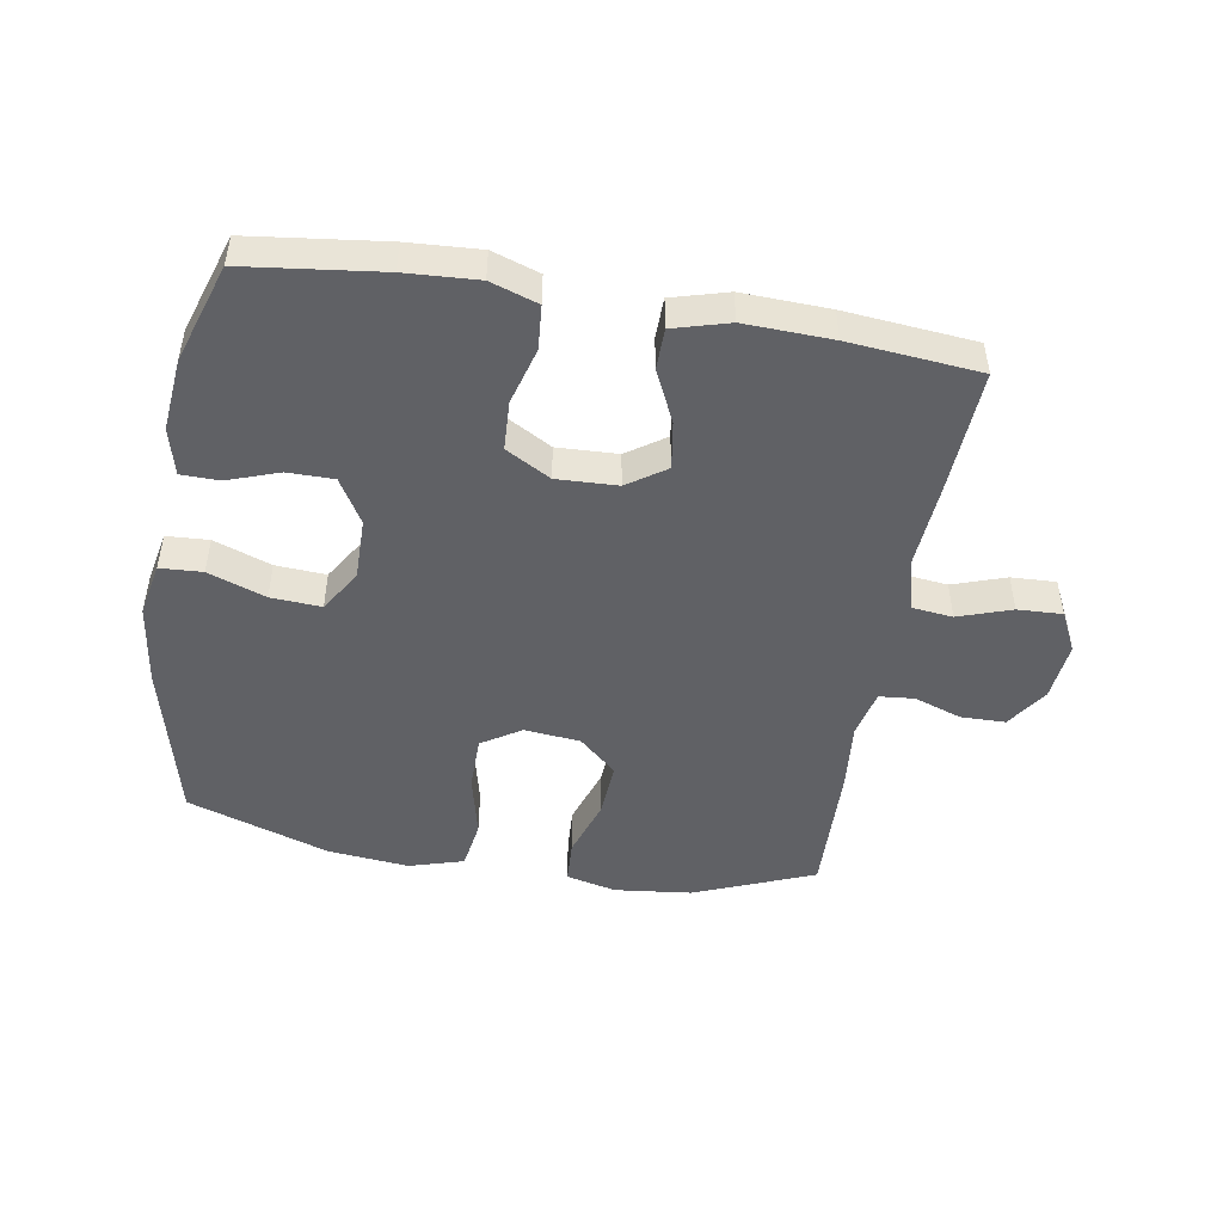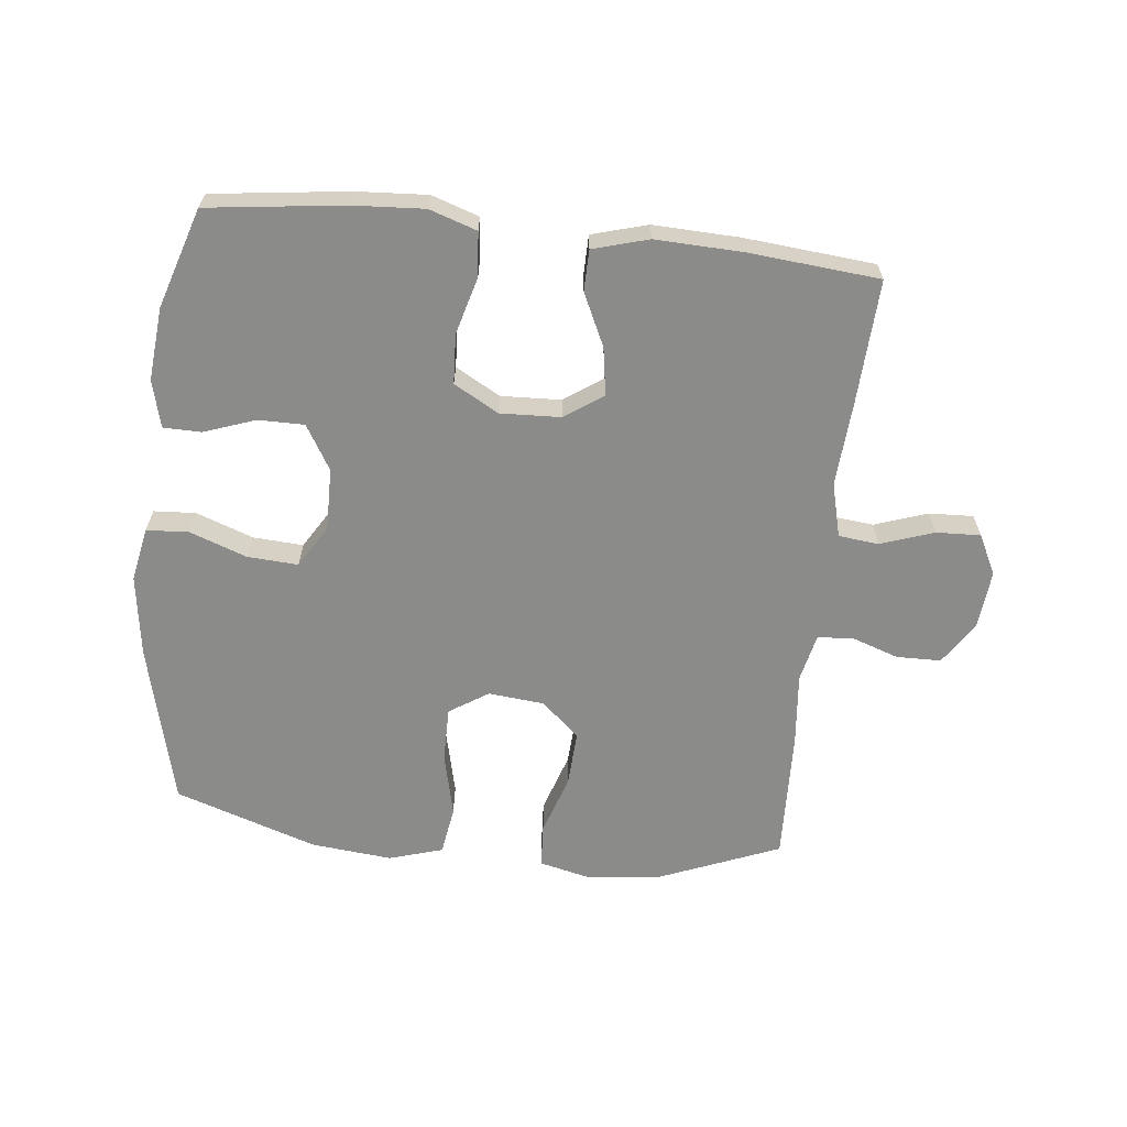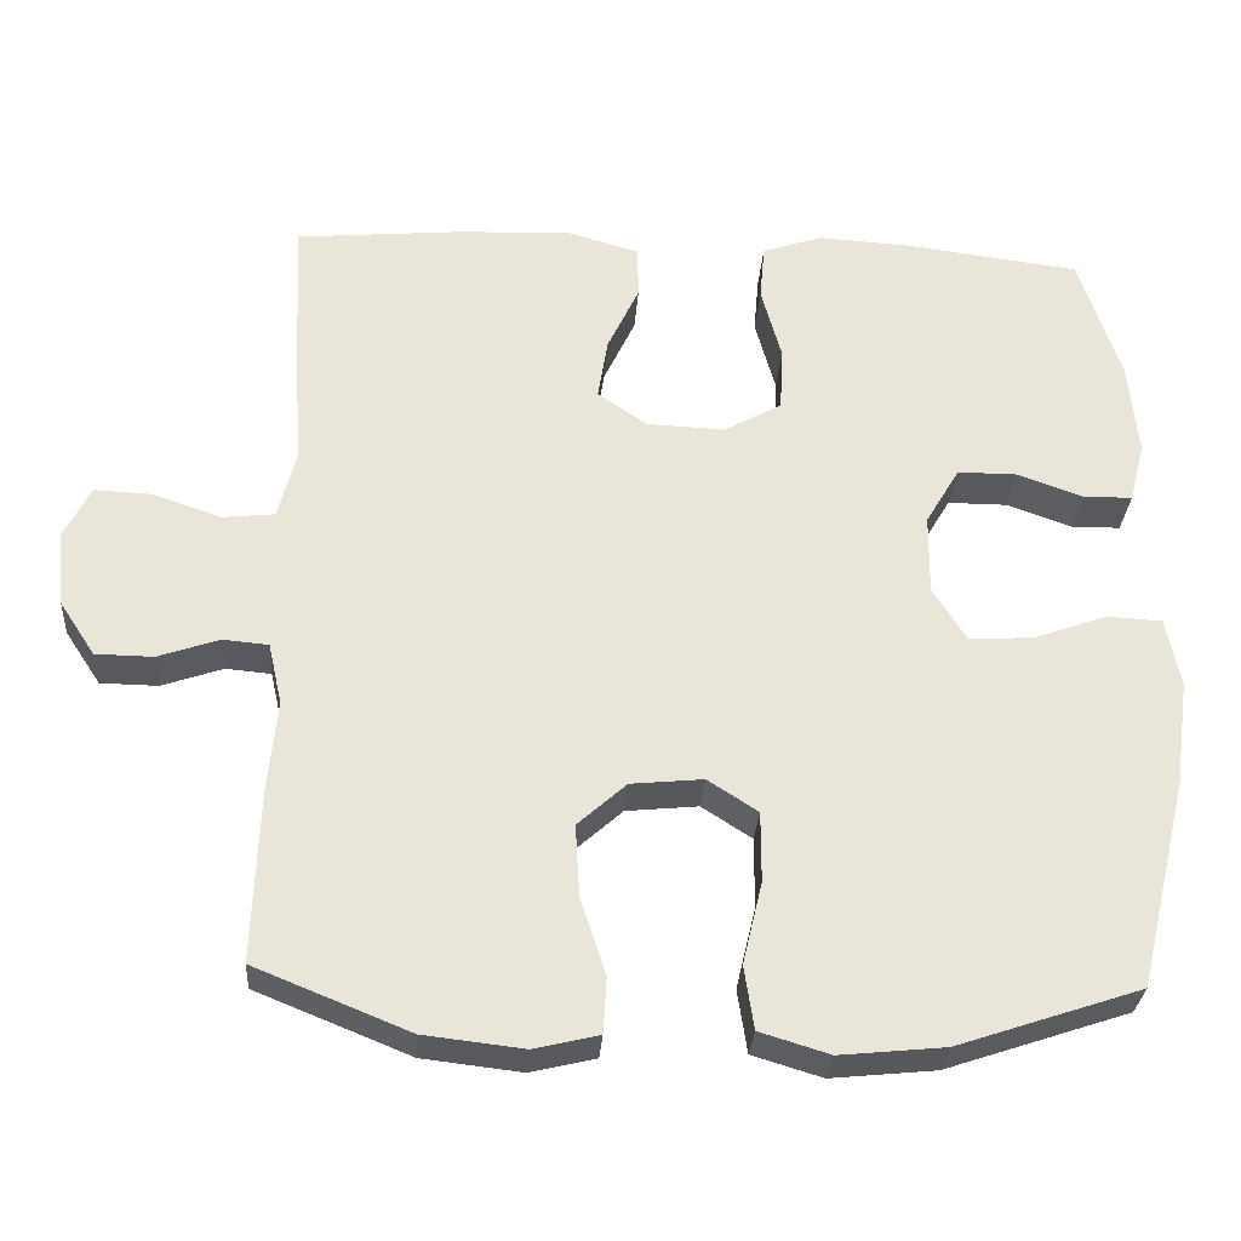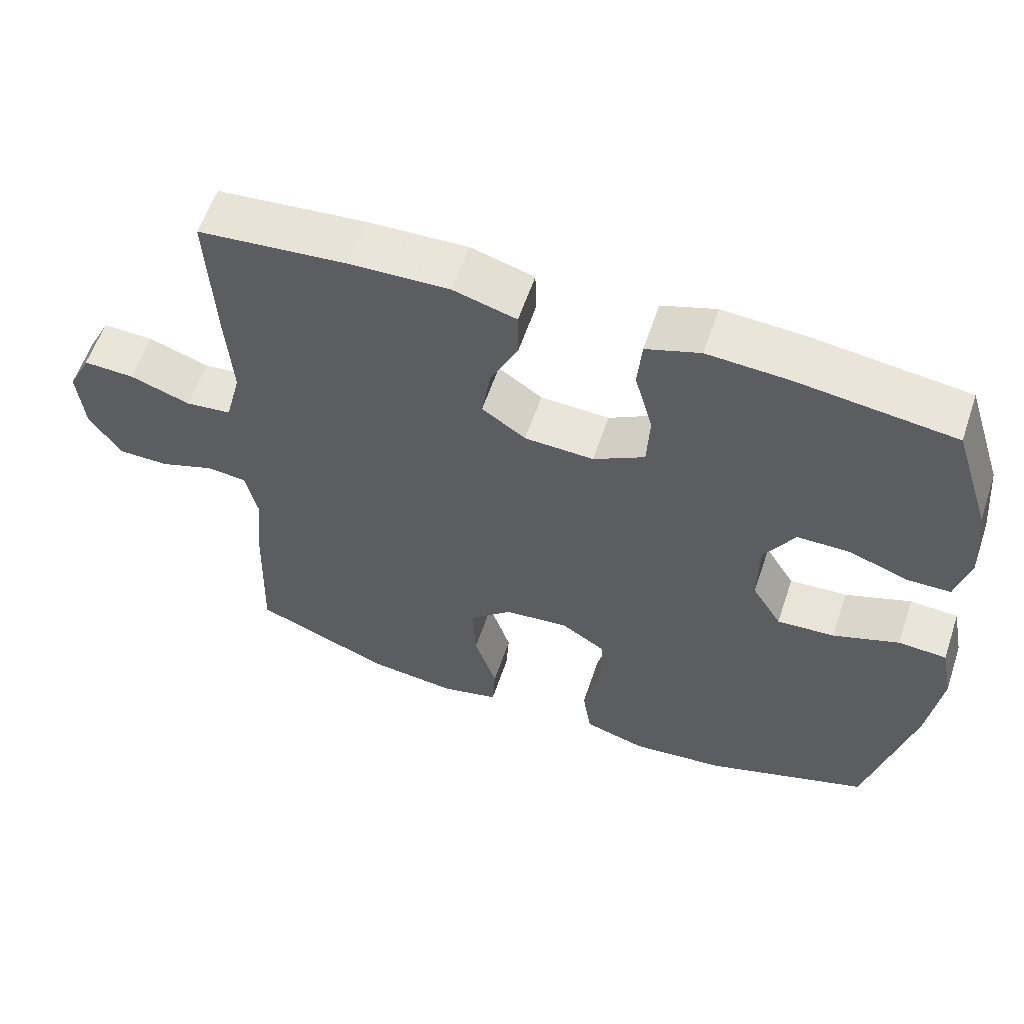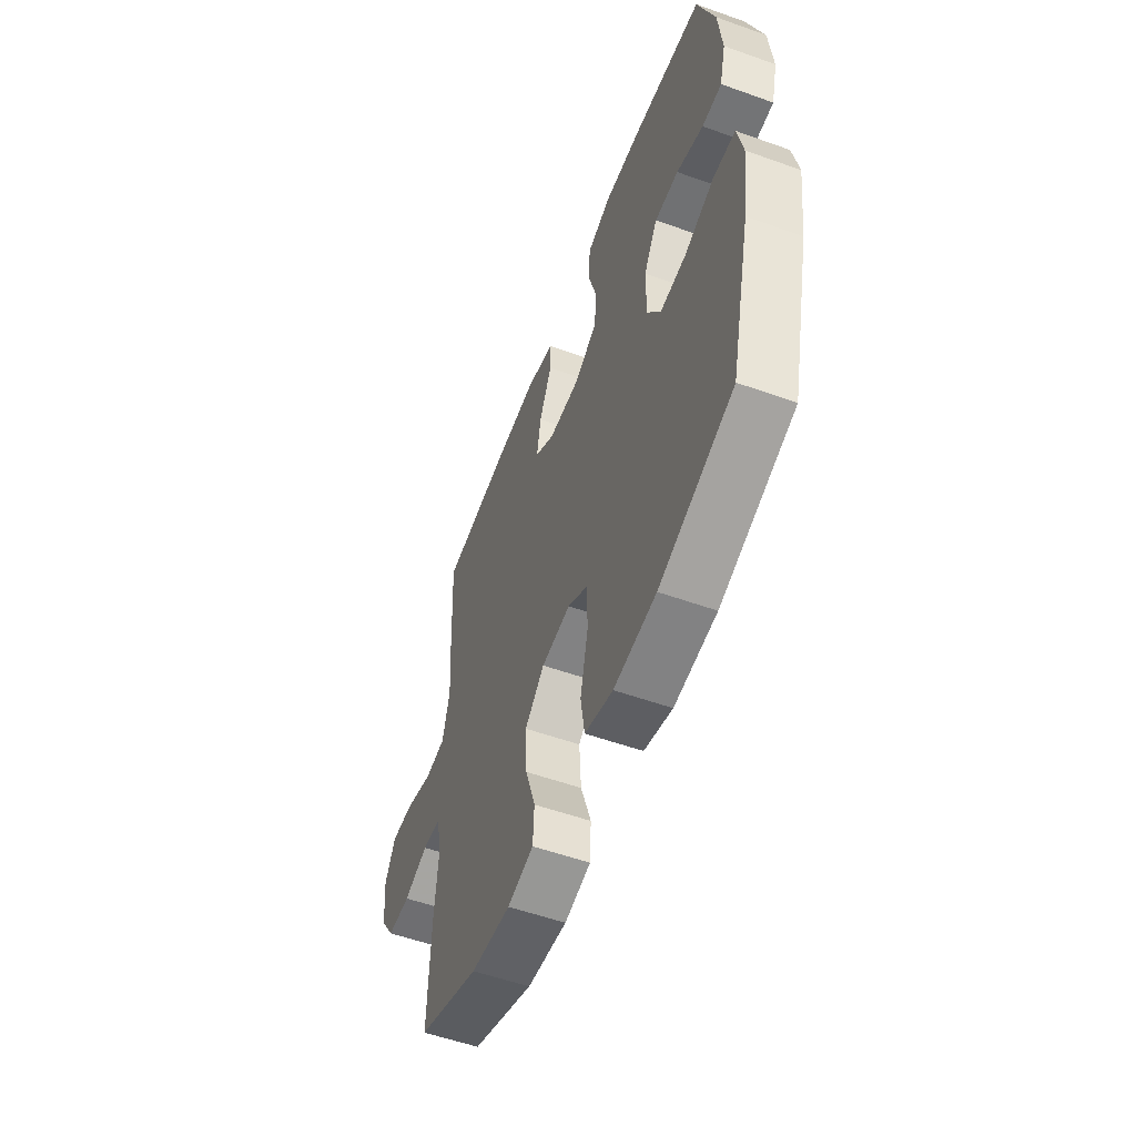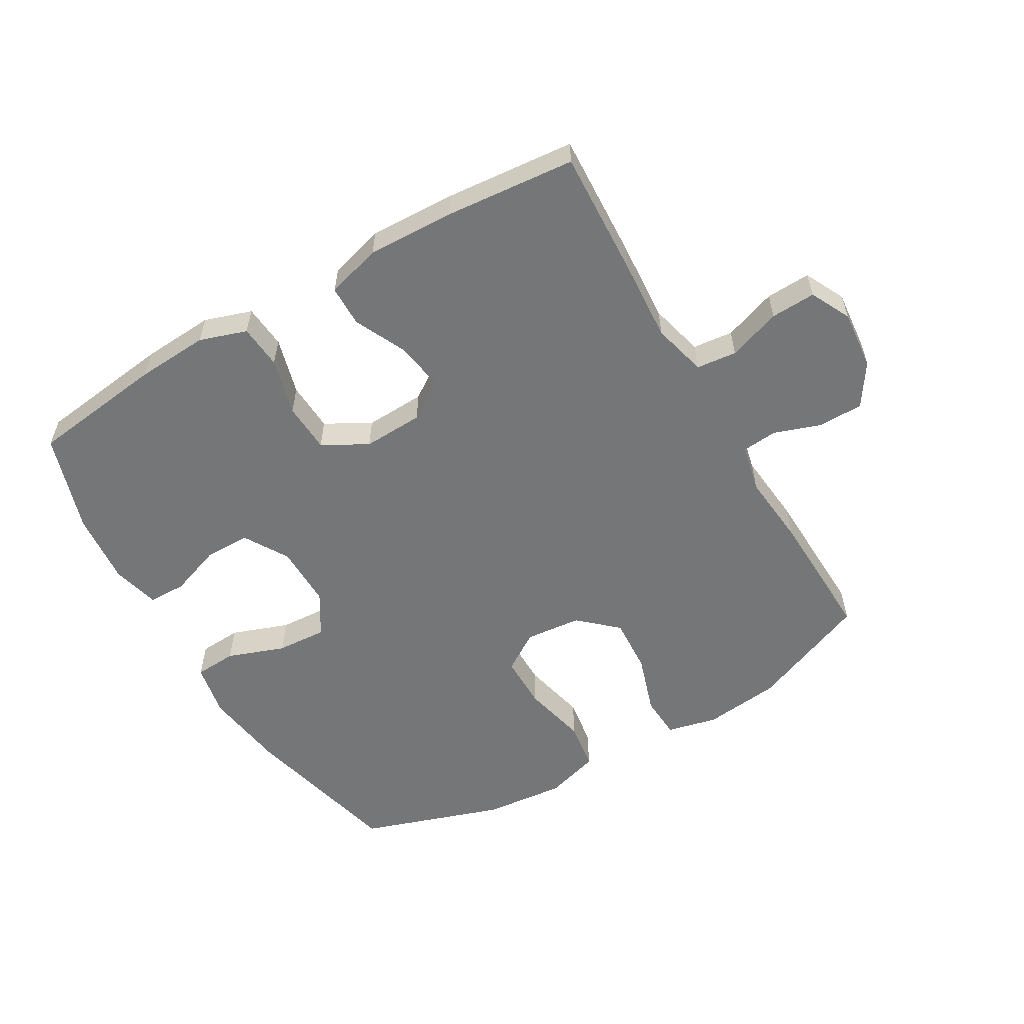
<metadata>
{"format":"obj","ext":"obj","renderer":"f3d","projection":"perspective","resolution":1024,"background":"white","views":[{"elev":-47.9,"azim":-9.7,"up":"+Y"},{"elev":-63.7,"azim":-6.2,"up":"+Y"},{"elev":-30.2,"azim":176.1,"up":"+Z"},{"elev":58.7,"azim":-161.4,"up":"+Z"},{"elev":-55.2,"azim":-110.6,"up":"+Z"},{"elev":-56.8,"azim":30.3,"up":"+Y"}]}
</metadata>
<code>
v 0.5 0.07 -0.5
v 0.31 0.07 -0.577
v 0.188 0.07 -0.591
v 0.108 0.07 -0.572
v 0.104 0.07 -0.503
v 0.135 0.07 -0.408
v 0.14 0.07 -0.319
v 0.08 0.07 -0.265
v -0.009 0.07 -0.256
v -0.071 0.07 -0.296
v -0.071 0.07 -0.383
v -0.047 0.07 -0.485
v -0.059 0.07 -0.563
v -0.145 0.07 -0.589
v -0.274 0.07 -0.576
v -0.5 0.07 -0.5
v -0.563 0.07 -0.241
v -0.581 0.07 -0.11
v -0.564 0.07 -0.024
v -0.497 0.07 -0.02
v -0.406 0.07 -0.053
v -0.326 0.07 -0.058
v -0.285 0.07 0.009
v -0.286 0.07 0.108
v -0.328 0.07 0.179
v -0.401 0.07 0.179
v -0.483 0.07 0.15
v -0.543 0.07 0.151
v -0.562 0.07 0.226
v -0.551 0.07 0.342
v -0.5 0.07 0.5
v -0.285 0.07 0.527
v -0.171 0.07 0.534
v -0.096 0.07 0.509
v -0.09 0.07 0.439
v -0.115 0.07 0.348
v -0.111 0.07 0.269
v -0.04 0.07 0.229
v 0.056 0.07 0.233
v 0.117 0.07 0.275
v 0.105 0.07 0.351
v 0.066 0.07 0.434
v 0.067 0.07 0.499
v 0.155 0.07 0.524
v 0.293 0.07 0.519
v 0.5 0.07 0.5
v 0.49 0.07 0.299
v 0.481 0.07 0.168
v 0.503 0.07 0.082
v 0.567 0.07 0.075
v 0.651 0.07 0.104
v 0.722 0.07 0.107
v 0.754 0.07 0.043
v 0.745 0.07 -0.051
v 0.701 0.07 -0.118
v 0.63 0.07 -0.119
v 0.555 0.07 -0.093
v 0.499 0.07 -0.098
v 0.482 0.07 -0.174
v 0.493 0.07 -0.29
v 0.5 0 -0.5
v 0.31 0 -0.577
v 0.188 0 -0.591
v 0.108 0 -0.572
v 0.104 0 -0.503
v 0.135 0 -0.408
v 0.14 0 -0.319
v 0.08 0 -0.265
v -0.009 0 -0.256
v -0.071 0 -0.296
v -0.071 0 -0.383
v -0.047 0 -0.485
v -0.059 0 -0.563
v -0.145 0 -0.589
v -0.274 0 -0.576
v -0.5 0 -0.5
v -0.563 0 -0.241
v -0.581 0 -0.11
v -0.564 0 -0.024
v -0.497 0 -0.02
v -0.406 0 -0.053
v -0.326 0 -0.058
v -0.285 0 0.009
v -0.286 0 0.108
v -0.328 0 0.179
v -0.401 0 0.179
v -0.483 0 0.15
v -0.543 0 0.151
v -0.562 0 0.226
v -0.551 0 0.342
v -0.5 0 0.5
v -0.285 0 0.527
v -0.171 0 0.534
v -0.096 0 0.509
v -0.09 0 0.439
v -0.115 0 0.348
v -0.111 0 0.269
v -0.04 0 0.229
v 0.056 0 0.233
v 0.117 0 0.275
v 0.105 0 0.351
v 0.066 0 0.434
v 0.067 0 0.499
v 0.155 0 0.524
v 0.293 0 0.519
v 0.5 0 0.5
v 0.49 0 0.299
v 0.481 0 0.168
v 0.503 0 0.082
v 0.567 0 0.075
v 0.651 0 0.104
v 0.722 0 0.107
v 0.754 0 0.043
v 0.745 0 -0.051
v 0.701 0 -0.118
v 0.63 0 -0.119
v 0.555 0 -0.093
v 0.499 0 -0.098
v 0.482 0 -0.174
v 0.493 0 -0.29
f 4 5 6
f 3 4 6
f 2 3 6
f 1 2 6
f 60 1 6
f 59 60 6
f 58 59 6 7
f 55 56 57
f 54 55 57
f 53 54 57
f 52 53 57
f 51 52 57
f 50 51 57
f 49 50 57 58
f 58 7 8
f 49 58 8
f 48 49 8
f 46 47 48
f 45 46 48
f 44 45 48
f 43 44 48
f 42 43 48
f 41 42 48
f 40 41 48
f 48 8 9
f 40 48 9
f 39 40 9
f 34 35 36
f 33 34 36
f 32 33 36
f 31 32 36
f 30 31 36
f 29 30 36
f 28 29 36
f 27 28 36
f 26 27 36
f 25 26 36 37
f 24 25 37 38
f 19 20 21
f 18 19 21
f 17 18 21
f 16 17 21
f 15 16 21
f 14 15 21
f 13 14 21
f 12 13 21
f 11 12 21
f 10 11 21 22
f 39 9 10
f 38 39 10
f 24 38 10
f 23 24 10
f 10 22 23
f 66 65 64
f 66 64 63
f 66 63 62
f 66 62 61
f 66 61 120
f 66 120 119
f 67 66 119 118
f 117 116 115
f 117 115 114
f 117 114 113
f 117 113 112
f 117 112 111
f 117 111 110
f 118 117 110 109
f 68 67 118
f 68 118 109
f 68 109 108
f 108 107 106
f 108 106 105
f 108 105 104
f 108 104 103
f 108 103 102
f 108 102 101
f 108 101 100
f 69 68 108
f 69 108 100
f 69 100 99
f 96 95 94
f 96 94 93
f 96 93 92
f 96 92 91
f 96 91 90
f 96 90 89
f 96 89 88
f 96 88 87
f 96 87 86
f 97 96 86 85
f 98 97 85 84
f 81 80 79
f 81 79 78
f 81 78 77
f 81 77 76
f 81 76 75
f 81 75 74
f 81 74 73
f 81 73 72
f 81 72 71
f 82 81 71 70
f 70 69 99
f 70 99 98
f 70 98 84
f 70 84 83
f 83 82 70
f 1 61 62 2
f 2 62 63 3
f 3 63 64 4
f 4 64 65 5
f 5 65 66 6
f 6 66 67 7
f 7 67 68 8
f 8 68 69 9
f 9 69 70 10
f 10 70 71 11
f 11 71 72 12
f 12 72 73 13
f 13 73 74 14
f 14 74 75 15
f 15 75 76 16
f 16 76 77 17
f 17 77 78 18
f 18 78 79 19
f 19 79 80 20
f 20 80 81 21
f 21 81 82 22
f 22 82 83 23
f 23 83 84 24
f 24 84 85 25
f 25 85 86 26
f 26 86 87 27
f 27 87 88 28
f 28 88 89 29
f 29 89 90 30
f 30 90 91 31
f 31 91 92 32
f 32 92 93 33
f 33 93 94 34
f 34 94 95 35
f 35 95 96 36
f 36 96 97 37
f 37 97 98 38
f 38 98 99 39
f 39 99 100 40
f 40 100 101 41
f 41 101 102 42
f 42 102 103 43
f 43 103 104 44
f 44 104 105 45
f 45 105 106 46
f 46 106 107 47
f 47 107 108 48
f 48 108 109 49
f 49 109 110 50
f 50 110 111 51
f 51 111 112 52
f 52 112 113 53
f 53 113 114 54
f 54 114 115 55
f 55 115 116 56
f 56 116 117 57
f 57 117 118 58
f 58 118 119 59
f 59 119 120 60
f 60 120 61 1

</code>
